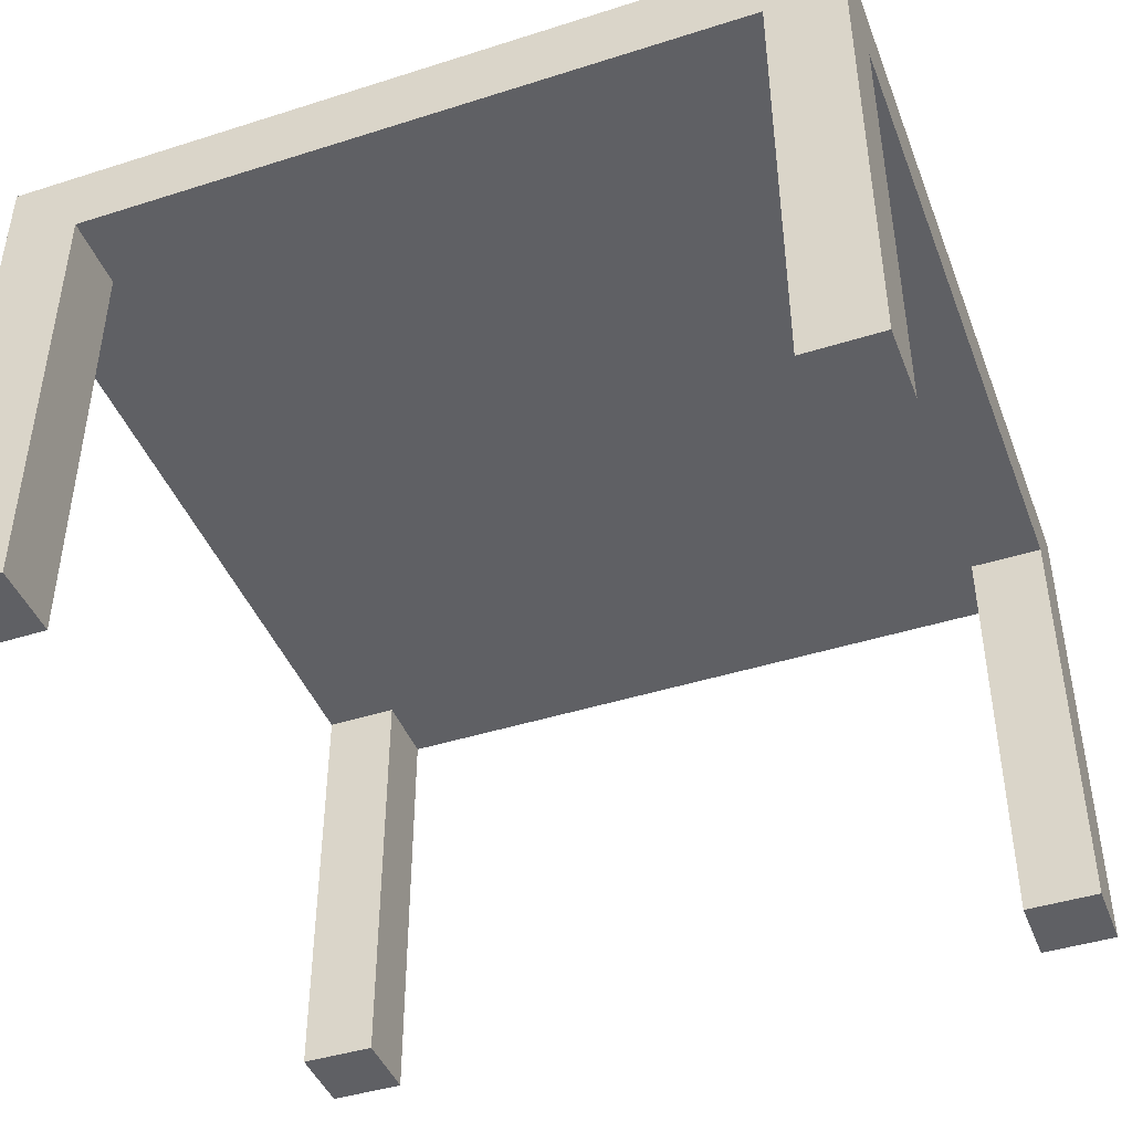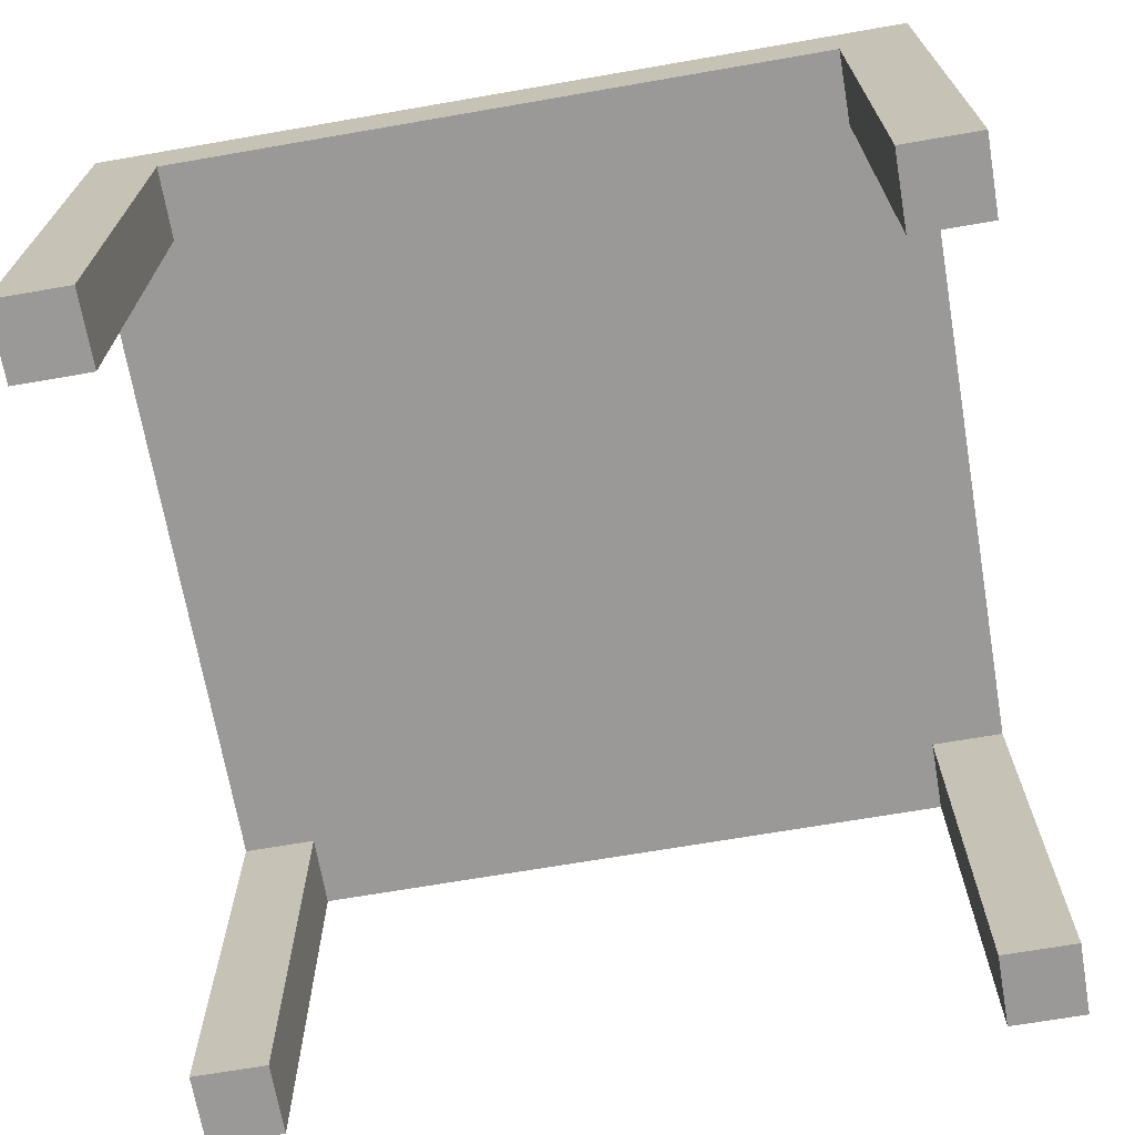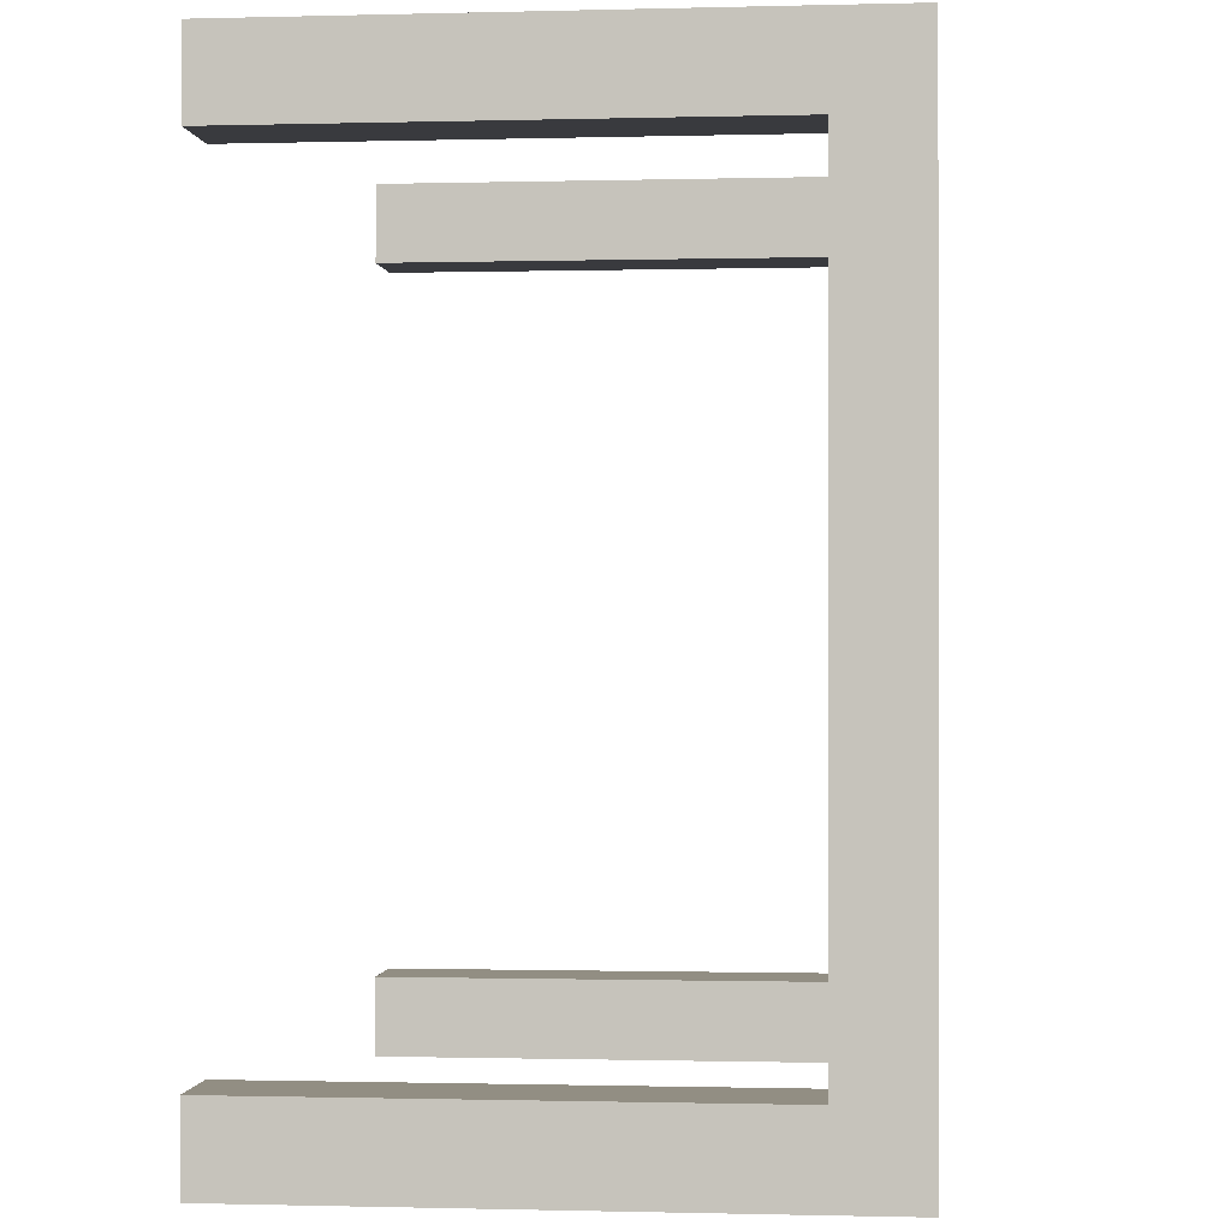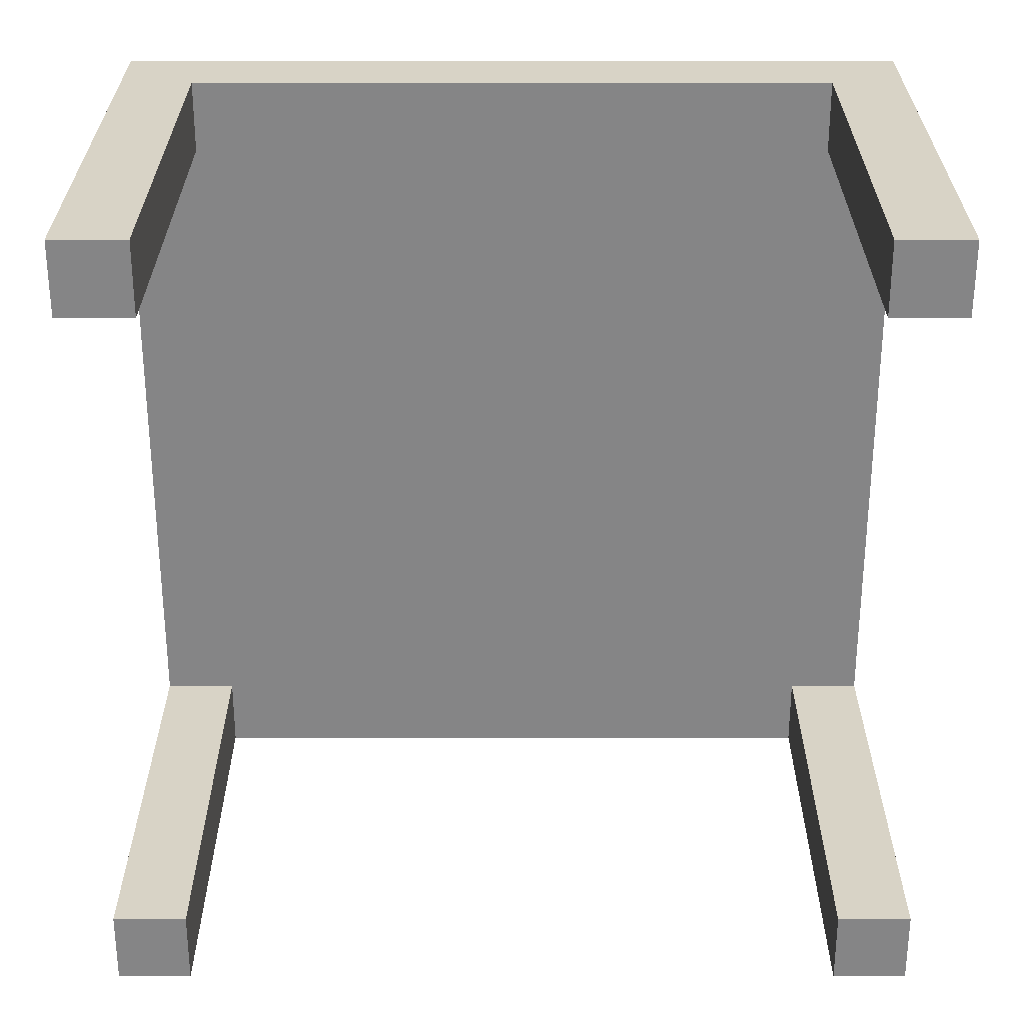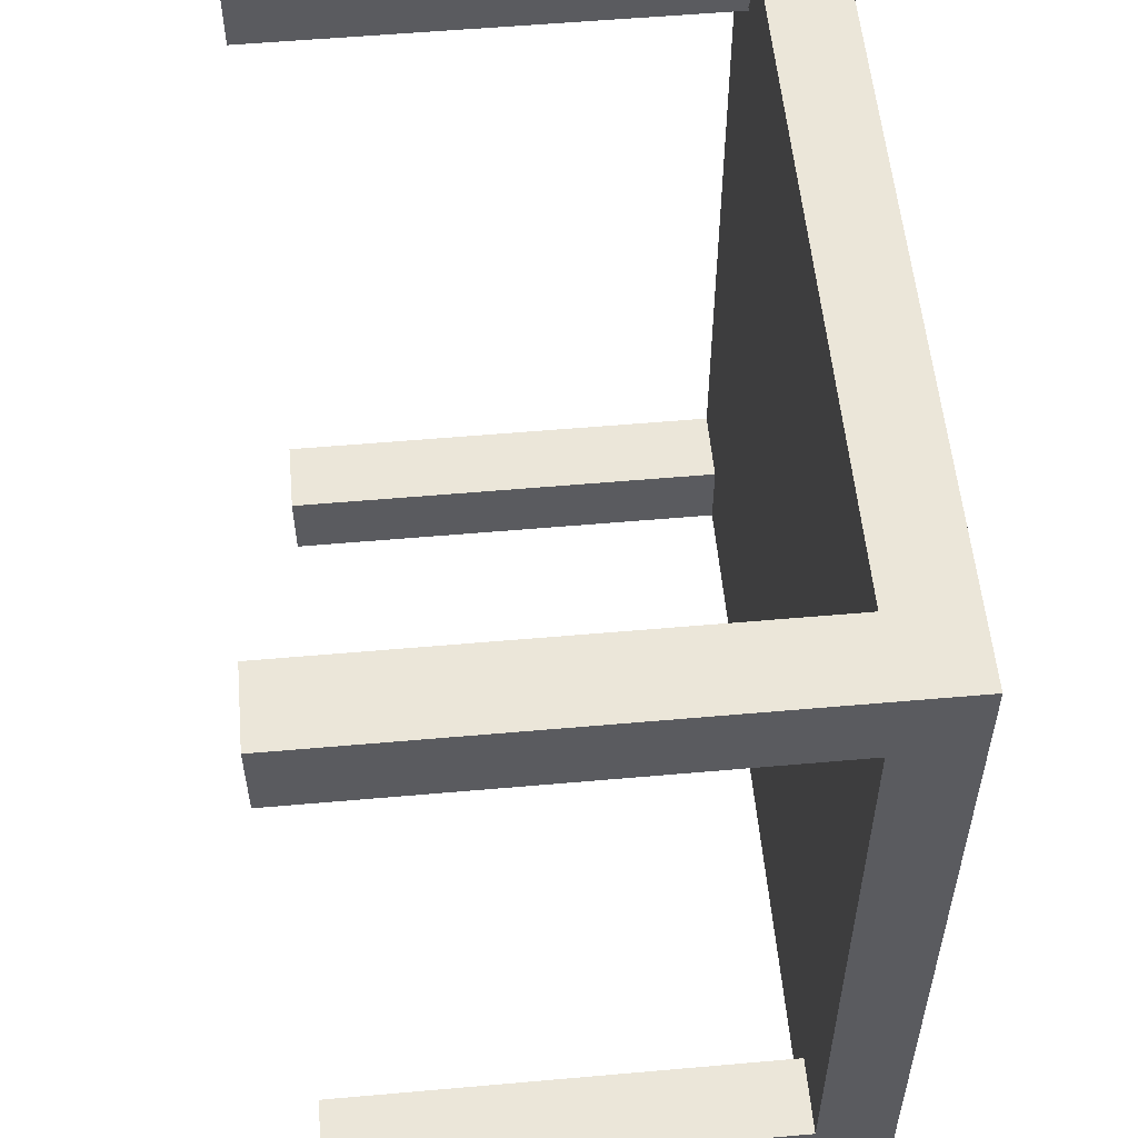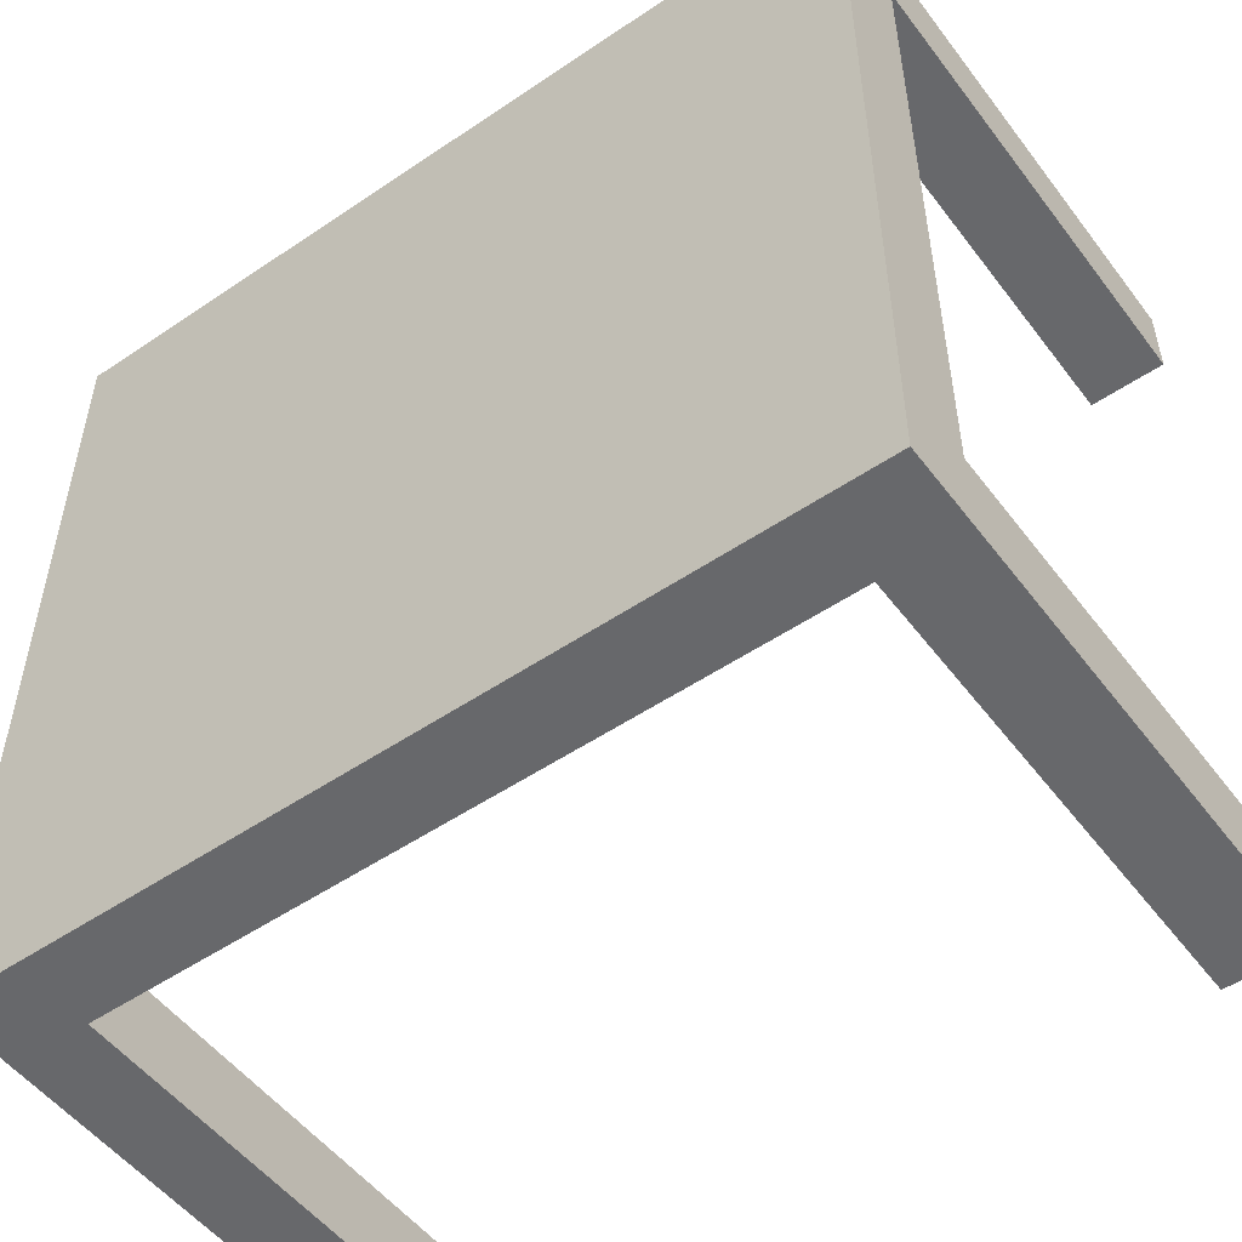
<metadata>
{"format":"obj","ext":"obj","renderer":"f3d","projection":"perspective","resolution":1024,"background":"white","views":[{"elev":-43.6,"azim":110.5,"up":"+Y"},{"elev":-68.9,"azim":-80.2,"up":"+Y"},{"elev":-0.6,"azim":95.8,"up":"+Z"},{"elev":-61.9,"azim":0.0,"up":"+Y"},{"elev":55.6,"azim":84.7,"up":"+Z"},{"elev":-52.3,"azim":-143.9,"up":"+Z"}]}
</metadata>
<code>
v -0.2638 -0.1832 0.3224
v -0.3224 -0.1832 0.2638
v -0.2638 -0.1832 0.2638
v -0.3224 -0.1832 0.3224
v -0.2638 0.1685 0.2638
v -0.2638 0.1685 0.3224
v -0.3224 0.2272 0.3224
v -0.3224 0.1685 0.2638
v 0.2638 0.1685 0.2638
v 0.2638 0.1685 0.3224
v 0.3224 0.2272 0.3224
v -0.3224 0.1685 -0.2638
v 0.3224 0.1685 0.2638
v 0.3224 0.2272 -0.3224
v -0.3224 0.2272 -0.3224
v 0.2638 -0.1832 0.2638
v 0.2638 -0.1832 0.3224
v 0.3224 -0.1832 0.3224
v 0.3224 0.1685 -0.2638
v -0.3224 -0.1832 -0.3224
v -0.2638 0.1685 -0.2638
v 0.3224 -0.1832 0.2638
v -0.2638 0.1685 -0.3224
v 0.3224 -0.1832 -0.3224
v -0.3224 -0.1832 -0.2638
v 0.2638 0.1685 -0.2638
v -0.2638 -0.1832 -0.2638
v 0.2638 0.1685 -0.3224
v 0.3224 -0.1832 -0.2638
v 0.2638 -0.1832 -0.3224
v -0.2638 -0.1832 -0.3224
v 0.2638 -0.1832 -0.2638
g mesh1_mesh1-geometry
f 1 2 3
f 2 1 4
f 2 5 3
f 3 6 1
f 1 7 4
f 7 2 4
f 5 2 8
f 6 3 5
f 7 1 6
f 2 7 8
f 8 9 5
f 5 10 6
f 7 6 11
f 8 7 12
f 8 13 9
f 10 5 9
f 11 6 10
f 14 7 11
f 12 7 15
f 12 13 8
f 13 16 9
f 9 17 10
f 11 10 18
f 7 14 15
f 11 19 14
f 20 12 15
f 21 13 12
f 16 13 22
f 17 9 16
f 18 10 17
f 18 13 11
f 23 15 14
f 11 13 19
f 19 24 14
f 12 20 25
f 15 23 20
f 26 13 21
f 12 27 21
f 13 18 22
f 18 16 22
f 16 18 17
f 23 14 28
f 13 26 19
f 24 19 29
f 30 14 24
f 20 27 25
f 27 12 25
f 31 20 23
f 23 26 21
f 31 21 27
f 28 14 30
f 26 23 28
f 26 29 19
f 29 30 24
f 27 20 31
f 21 31 23
f 30 26 28
f 29 26 32
f 30 29 32
f 26 30 32
g mesh1_mesh1-geometry
f 3 2 1
f 4 1 2
f 3 5 2
f 1 6 3
f 4 7 1
f 4 2 7
f 8 2 5
f 5 3 6
f 6 1 7
f 8 7 2
f 5 9 8
f 6 10 5
f 11 6 7
f 12 7 8
f 9 13 8
f 9 5 10
f 10 6 11
f 11 7 14
f 15 7 12
f 8 13 12
f 9 16 13
f 10 17 9
f 18 10 11
f 15 14 7
f 14 19 11
f 15 12 20
f 12 13 21
f 22 13 16
f 16 9 17
f 17 10 18
f 11 13 18
f 14 15 23
f 19 13 11
f 14 24 19
f 25 20 12
f 20 23 15
f 21 13 26
f 21 27 12
f 22 18 13
f 22 16 18
f 17 18 16
f 28 14 23
f 19 26 13
f 29 19 24
f 24 14 30
f 25 27 20
f 25 12 27
f 23 20 31
f 21 26 23
f 27 21 31
f 30 14 28
f 28 23 26
f 19 29 26
f 24 30 29
f 31 20 27
f 23 31 21
f 28 26 30
f 32 26 29
f 32 29 30
f 32 30 26

</code>
